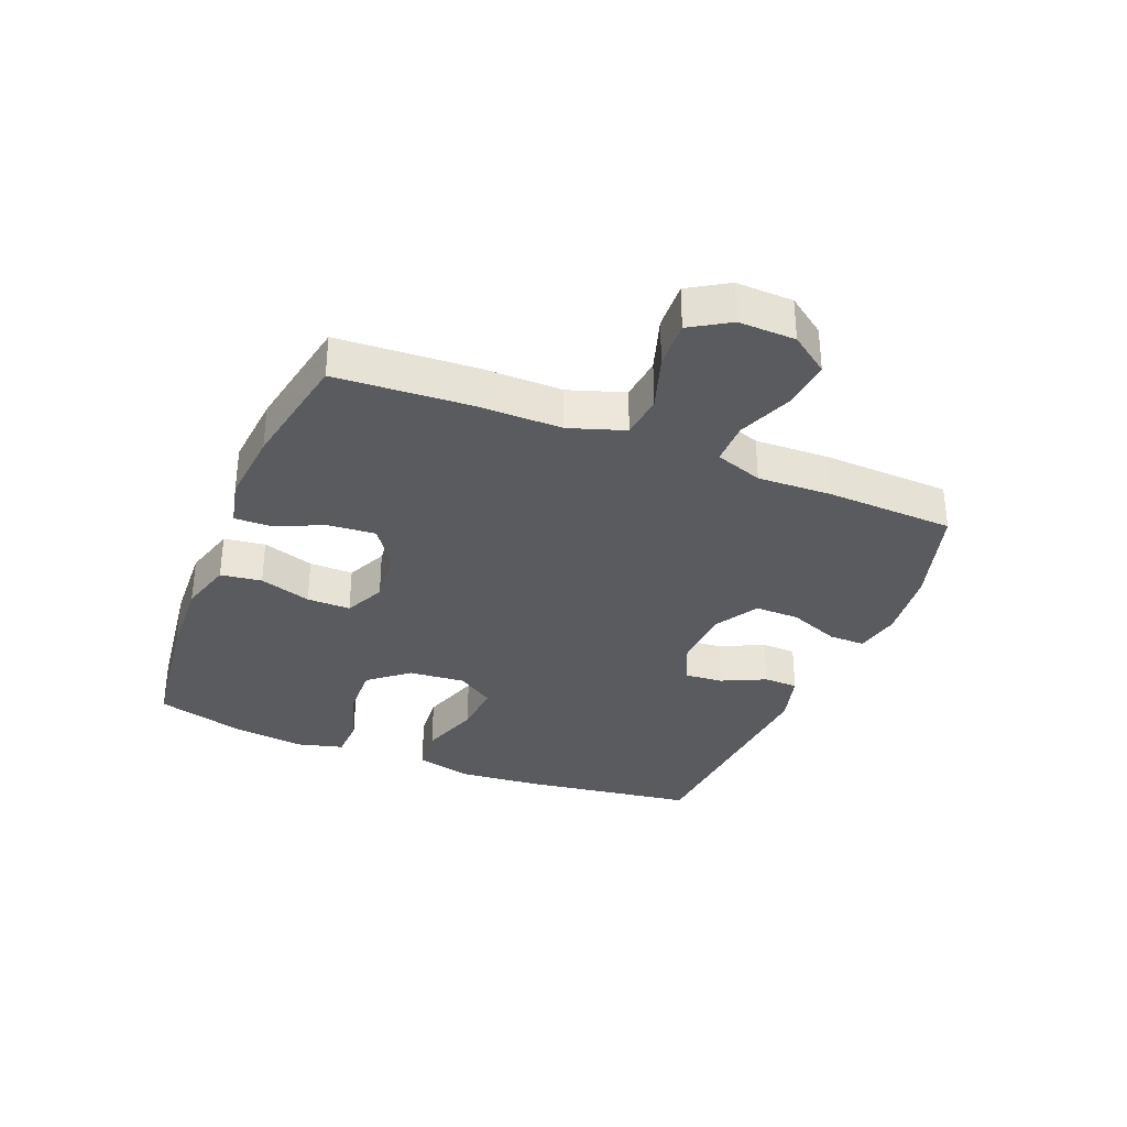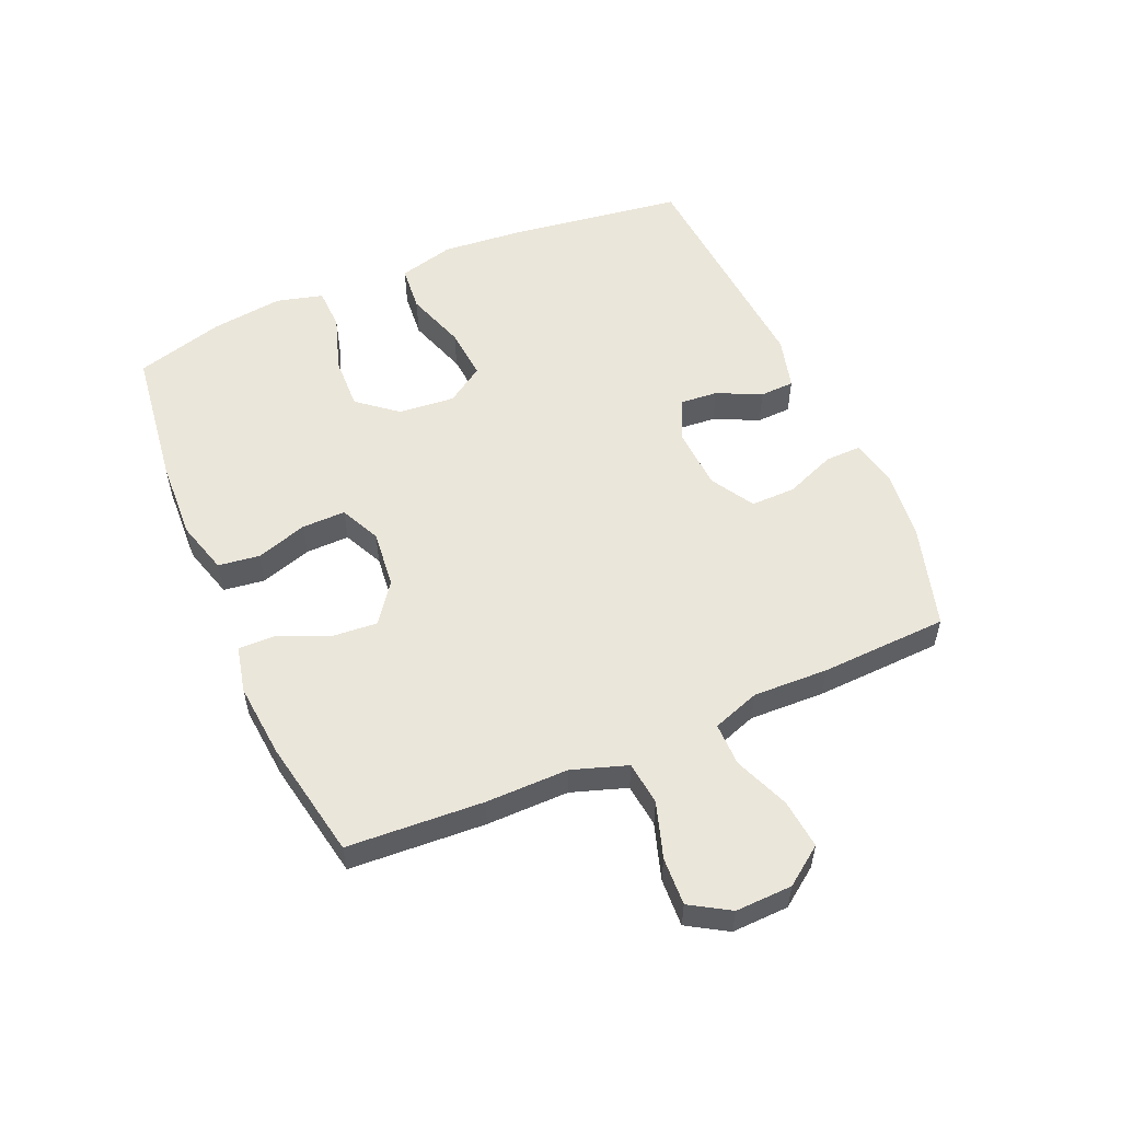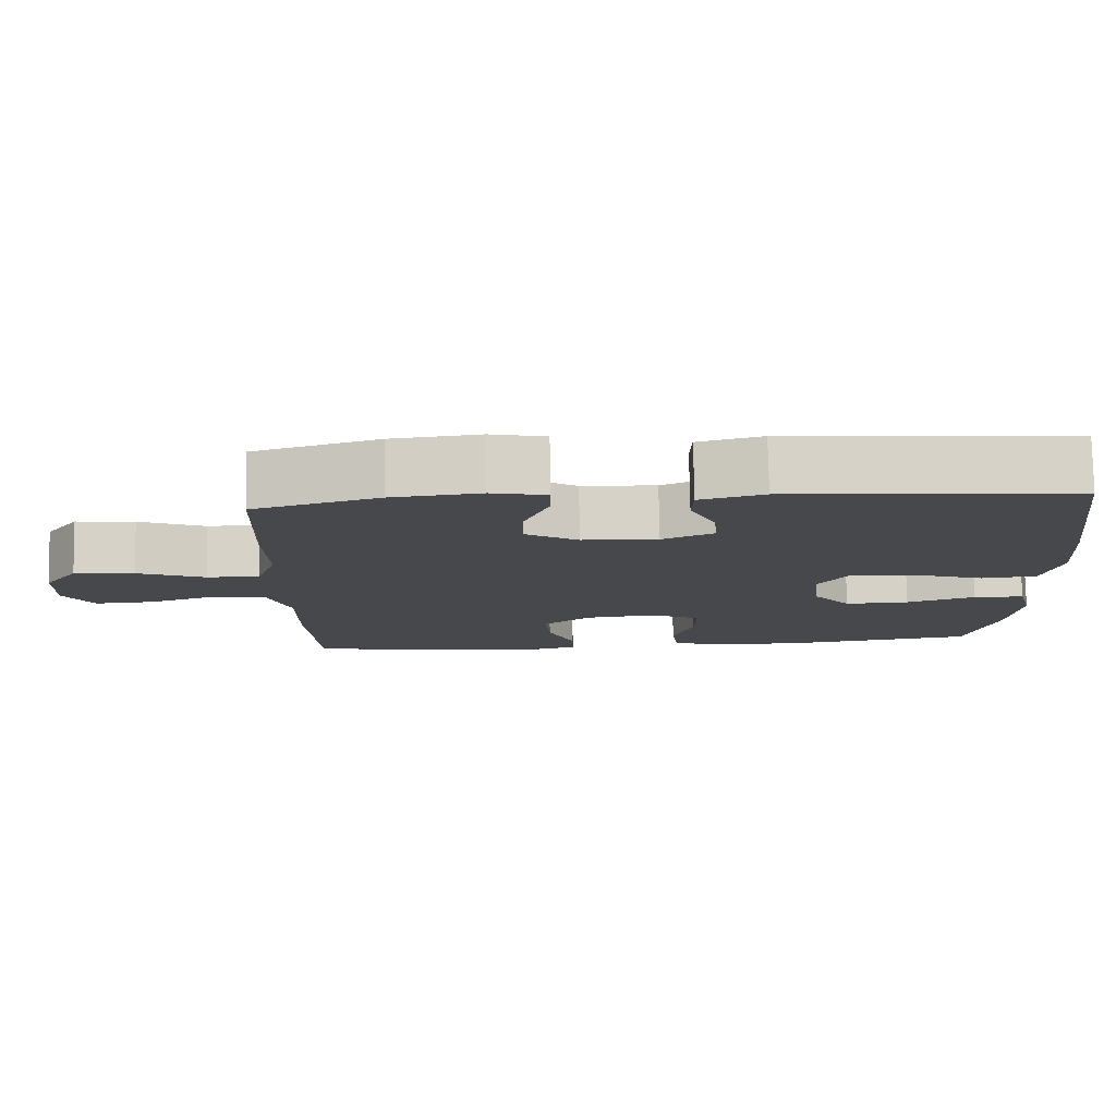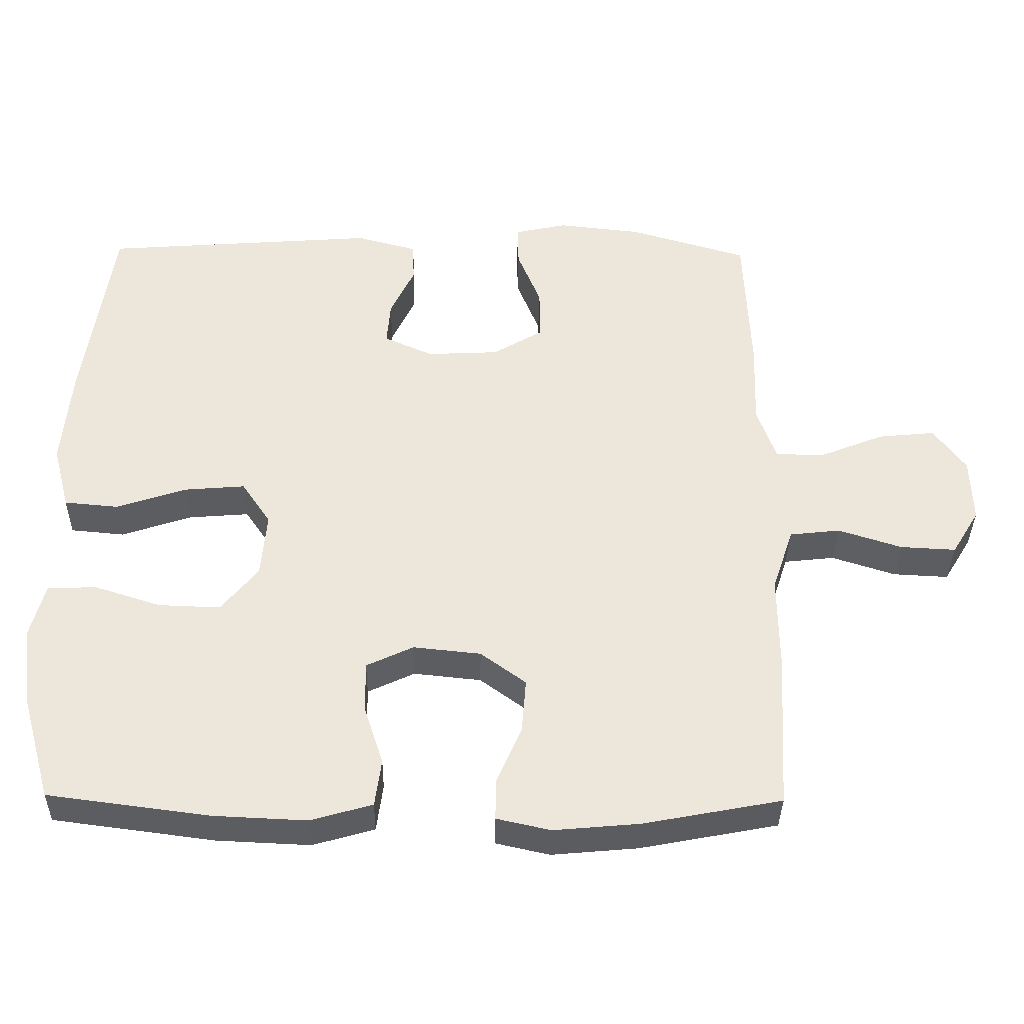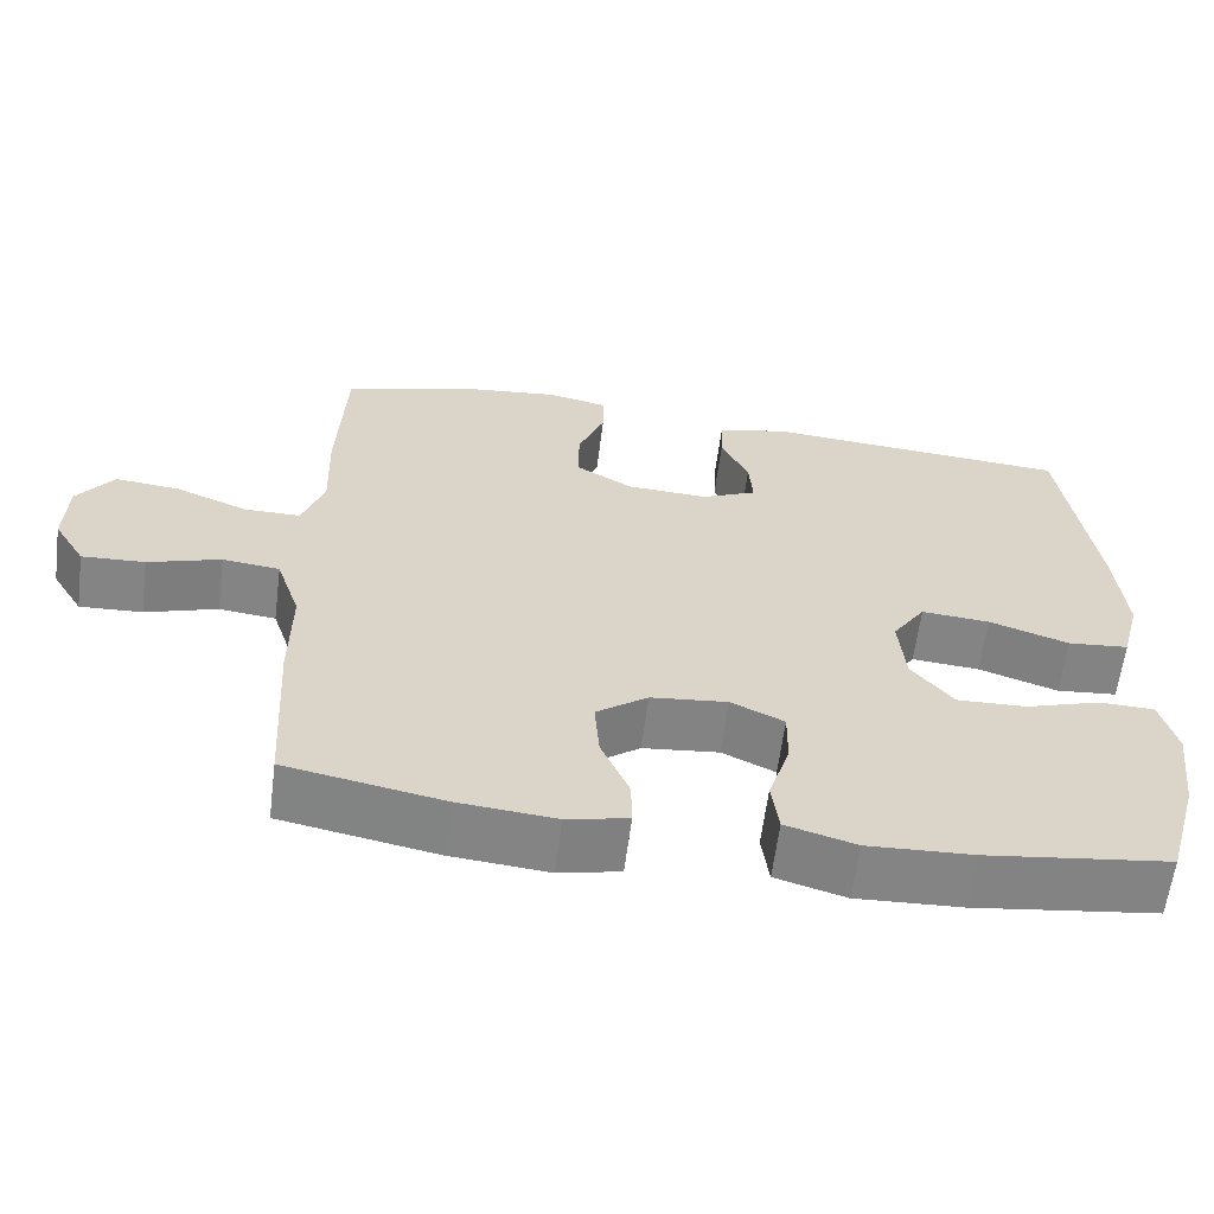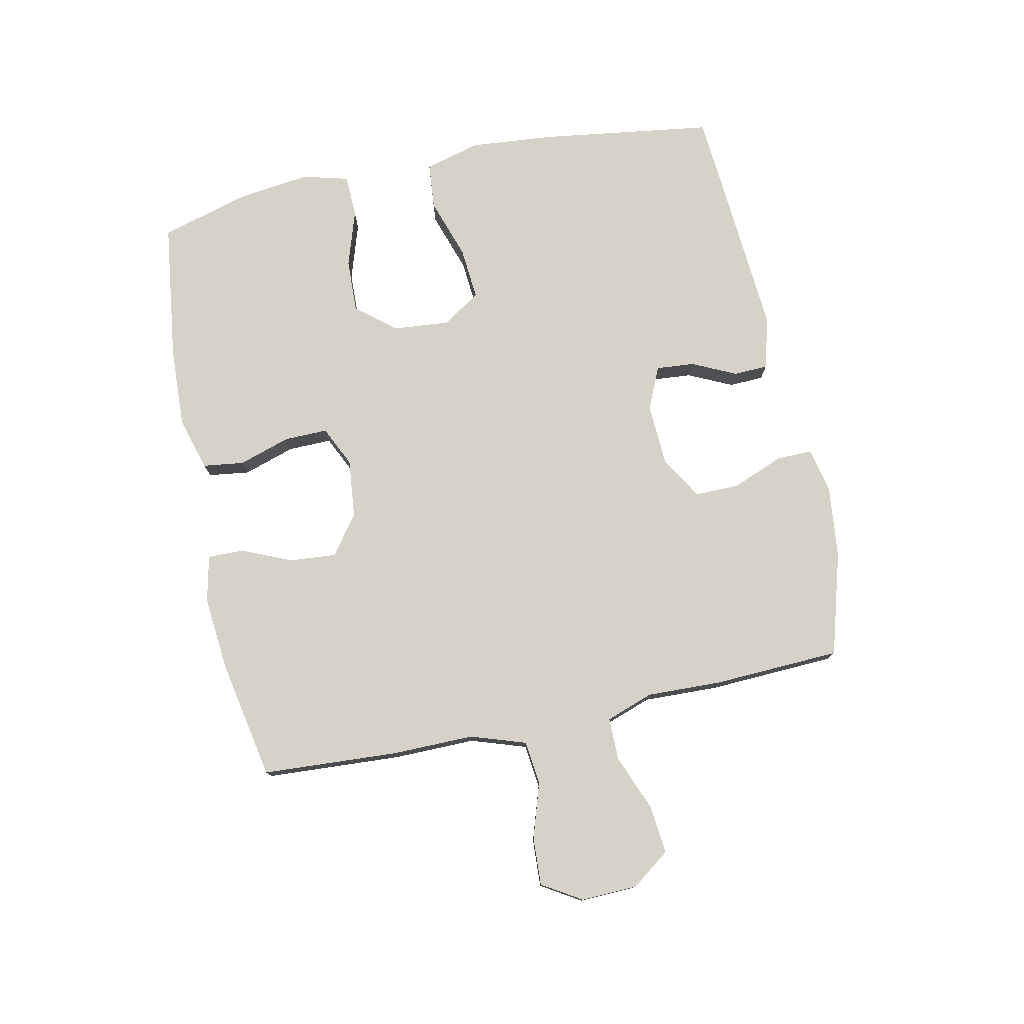
<metadata>
{"format":"obj","ext":"obj","renderer":"f3d","projection":"perspective","resolution":1024,"background":"white","views":[{"elev":-33.4,"azim":-111.9,"up":"+Y"},{"elev":54.9,"azim":-113.4,"up":"+Y"},{"elev":78.5,"azim":-1.1,"up":"+Z"},{"elev":-36.3,"azim":179.1,"up":"+Z"},{"elev":-61.5,"azim":-7.3,"up":"+Z"},{"elev":77.3,"azim":-101.9,"up":"+Y"}]}
</metadata>
<code>
v -0.5 0.07 -0.5
v -0.513 0.07 -0.279
v -0.512 0.07 -0.145
v -0.542 0.07 -0.055
v -0.613 0.07 -0.047
v -0.703 0.07 -0.076
v -0.781 0.07 -0.08
v -0.82 0.07 -0.016
v -0.817 0.07 0.076
v -0.772 0.07 0.138
v -0.692 0.07 0.13
v -0.602 0.07 0.094
v -0.532 0.07 0.094
v -0.505 0.07 0.171
v -0.509 0.07 0.293
v -0.5 0.07 0.5
v -0.333 0.07 0.549
v -0.215 0.07 0.562
v -0.141 0.07 0.546
v -0.142 0.07 0.487
v -0.175 0.07 0.405
v -0.176 0.07 0.332
v -0.105 0.07 0.29
v -0.004 0.07 0.285
v 0.065 0.07 0.316
v 0.06 0.07 0.378
v 0.026 0.07 0.45
v 0.028 0.07 0.506
v 0.114 0.07 0.529
v 0.5 0.07 0.5
v 0.54 0.07 0.218
v 0.552 0.07 0.082
v 0.528 0.07 -0.009
v 0.452 0.07 -0.016
v 0.353 0.07 0.017
v 0.268 0.07 0.024
v 0.227 0.07 -0.037
v 0.235 0.07 -0.129
v 0.287 0.07 -0.193
v 0.374 0.07 -0.19
v 0.467 0.07 -0.16
v 0.536 0.07 -0.162
v 0.556 0.07 -0.238
v 0.541 0.07 -0.356
v 0.5 0.07 -0.5
v 0.273 0.07 -0.53
v 0.142 0.07 -0.536
v 0.055 0.07 -0.511
v 0.046 0.07 -0.444
v 0.073 0.07 -0.36
v 0.074 0.07 -0.289
v 0.008 0.07 -0.258
v -0.087 0.07 -0.268
v -0.151 0.07 -0.315
v -0.145 0.07 -0.391
v -0.11 0.07 -0.472
v -0.109 0.07 -0.531
v -0.185 0.07 -0.548
v -0.306 0.07 -0.537
v -0.5 0 -0.5
v -0.513 0 -0.279
v -0.512 0 -0.145
v -0.542 0 -0.055
v -0.613 0 -0.047
v -0.703 0 -0.076
v -0.781 0 -0.08
v -0.82 0 -0.016
v -0.817 0 0.076
v -0.772 0 0.138
v -0.692 0 0.13
v -0.602 0 0.094
v -0.532 0 0.094
v -0.505 0 0.171
v -0.509 0 0.293
v -0.5 0 0.5
v -0.333 0 0.549
v -0.215 0 0.562
v -0.141 0 0.546
v -0.142 0 0.487
v -0.175 0 0.405
v -0.176 0 0.332
v -0.105 0 0.29
v -0.004 0 0.285
v 0.065 0 0.316
v 0.06 0 0.378
v 0.026 0 0.45
v 0.028 0 0.506
v 0.114 0 0.529
v 0.5 0 0.5
v 0.54 0 0.218
v 0.552 0 0.082
v 0.528 0 -0.009
v 0.452 0 -0.016
v 0.353 0 0.017
v 0.268 0 0.024
v 0.227 0 -0.037
v 0.235 0 -0.129
v 0.287 0 -0.193
v 0.374 0 -0.19
v 0.467 0 -0.16
v 0.536 0 -0.162
v 0.556 0 -0.238
v 0.541 0 -0.356
v 0.5 0 -0.5
v 0.273 0 -0.53
v 0.142 0 -0.536
v 0.055 0 -0.511
v 0.046 0 -0.444
v 0.073 0 -0.36
v 0.074 0 -0.289
v 0.008 0 -0.258
v -0.087 0 -0.268
v -0.151 0 -0.315
v -0.145 0 -0.391
v -0.11 0 -0.472
v -0.109 0 -0.531
v -0.185 0 -0.548
v -0.306 0 -0.537
f 1 2 3
f 59 1 3
f 58 59 3
f 57 58 3
f 56 57 3
f 55 56 3
f 54 55 3 4
f 53 54 4
f 52 53 4
f 48 49 50
f 47 48 50
f 46 47 50
f 45 46 50
f 44 45 50
f 43 44 50
f 42 43 50
f 41 42 50
f 40 41 50
f 39 40 50 51
f 38 39 51 52
f 33 34 35
f 32 33 35
f 31 32 35
f 30 31 35
f 29 30 35
f 28 29 35
f 27 28 35
f 26 27 35
f 25 26 35 36
f 24 25 36 37
f 19 20 21
f 18 19 21
f 17 18 21
f 16 17 21
f 15 16 21
f 14 15 21
f 13 14 21 22
f 10 11 12
f 9 10 12
f 8 9 12
f 7 8 12
f 6 7 12
f 5 6 12
f 4 5 12 13
f 52 4 13
f 38 52 13
f 37 38 13
f 24 37 13
f 23 24 13
f 13 22 23
f 62 61 60
f 62 60 118
f 62 118 117
f 62 117 116
f 62 116 115
f 62 115 114
f 63 62 114 113
f 63 113 112
f 63 112 111
f 109 108 107
f 109 107 106
f 109 106 105
f 109 105 104
f 109 104 103
f 109 103 102
f 109 102 101
f 109 101 100
f 109 100 99
f 110 109 99 98
f 111 110 98 97
f 94 93 92
f 94 92 91
f 94 91 90
f 94 90 89
f 94 89 88
f 94 88 87
f 94 87 86
f 94 86 85
f 95 94 85 84
f 96 95 84 83
f 80 79 78
f 80 78 77
f 80 77 76
f 80 76 75
f 80 75 74
f 80 74 73
f 81 80 73 72
f 71 70 69
f 71 69 68
f 71 68 67
f 71 67 66
f 71 66 65
f 71 65 64
f 72 71 64 63
f 72 63 111
f 72 111 97
f 72 97 96
f 72 96 83
f 72 83 82
f 82 81 72
f 1 60 61 2
f 2 61 62 3
f 3 62 63 4
f 4 63 64 5
f 5 64 65 6
f 6 65 66 7
f 7 66 67 8
f 8 67 68 9
f 9 68 69 10
f 10 69 70 11
f 11 70 71 12
f 12 71 72 13
f 13 72 73 14
f 14 73 74 15
f 15 74 75 16
f 16 75 76 17
f 17 76 77 18
f 18 77 78 19
f 19 78 79 20
f 20 79 80 21
f 21 80 81 22
f 22 81 82 23
f 23 82 83 24
f 24 83 84 25
f 25 84 85 26
f 26 85 86 27
f 27 86 87 28
f 28 87 88 29
f 29 88 89 30
f 30 89 90 31
f 31 90 91 32
f 32 91 92 33
f 33 92 93 34
f 34 93 94 35
f 35 94 95 36
f 36 95 96 37
f 37 96 97 38
f 38 97 98 39
f 39 98 99 40
f 40 99 100 41
f 41 100 101 42
f 42 101 102 43
f 43 102 103 44
f 44 103 104 45
f 45 104 105 46
f 46 105 106 47
f 47 106 107 48
f 48 107 108 49
f 49 108 109 50
f 50 109 110 51
f 51 110 111 52
f 52 111 112 53
f 53 112 113 54
f 54 113 114 55
f 55 114 115 56
f 56 115 116 57
f 57 116 117 58
f 58 117 118 59
f 59 118 60 1

</code>
